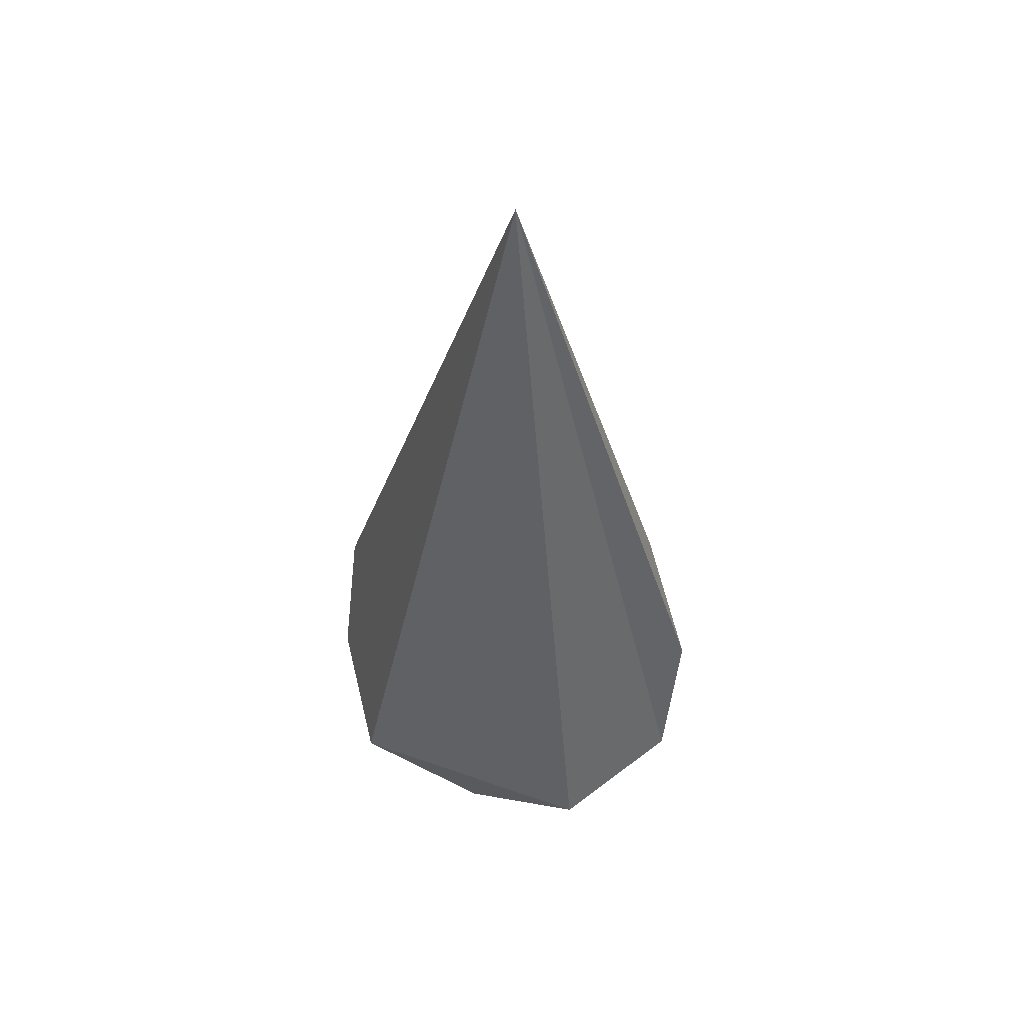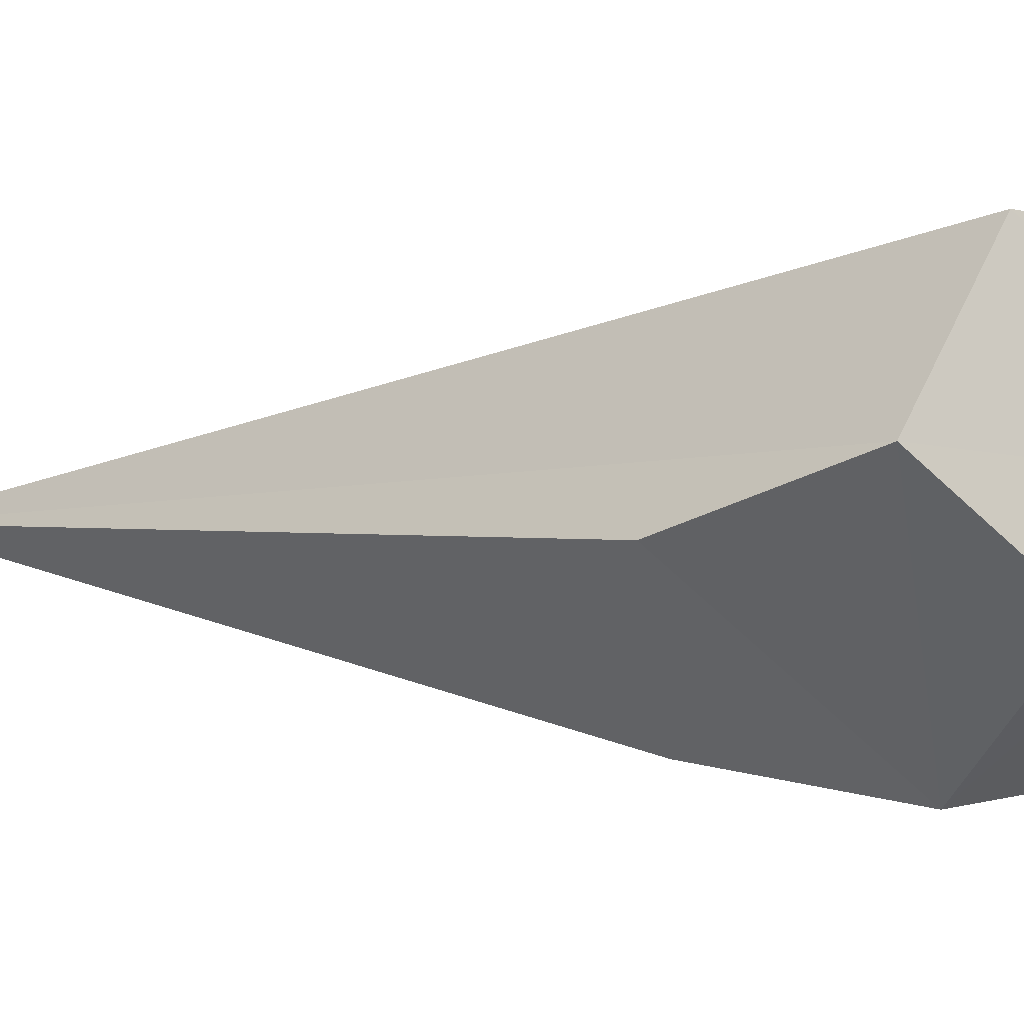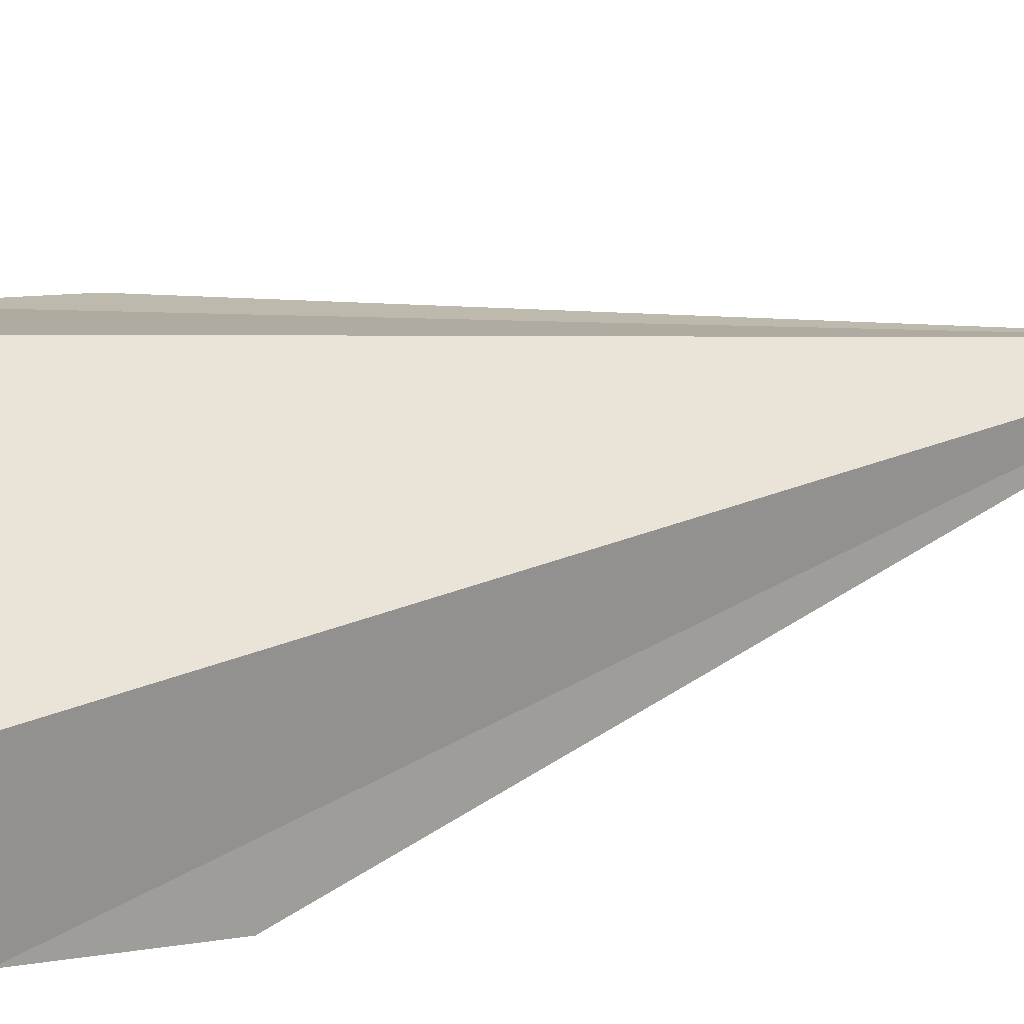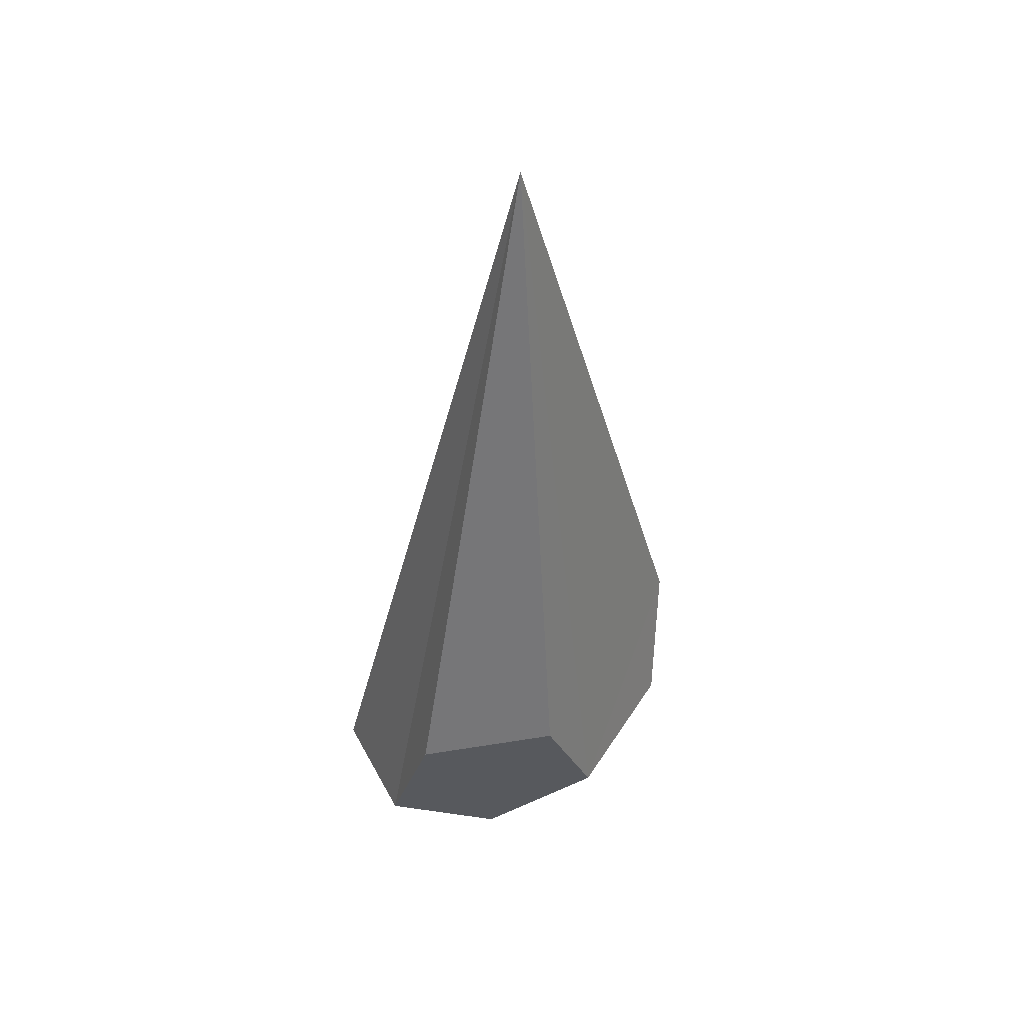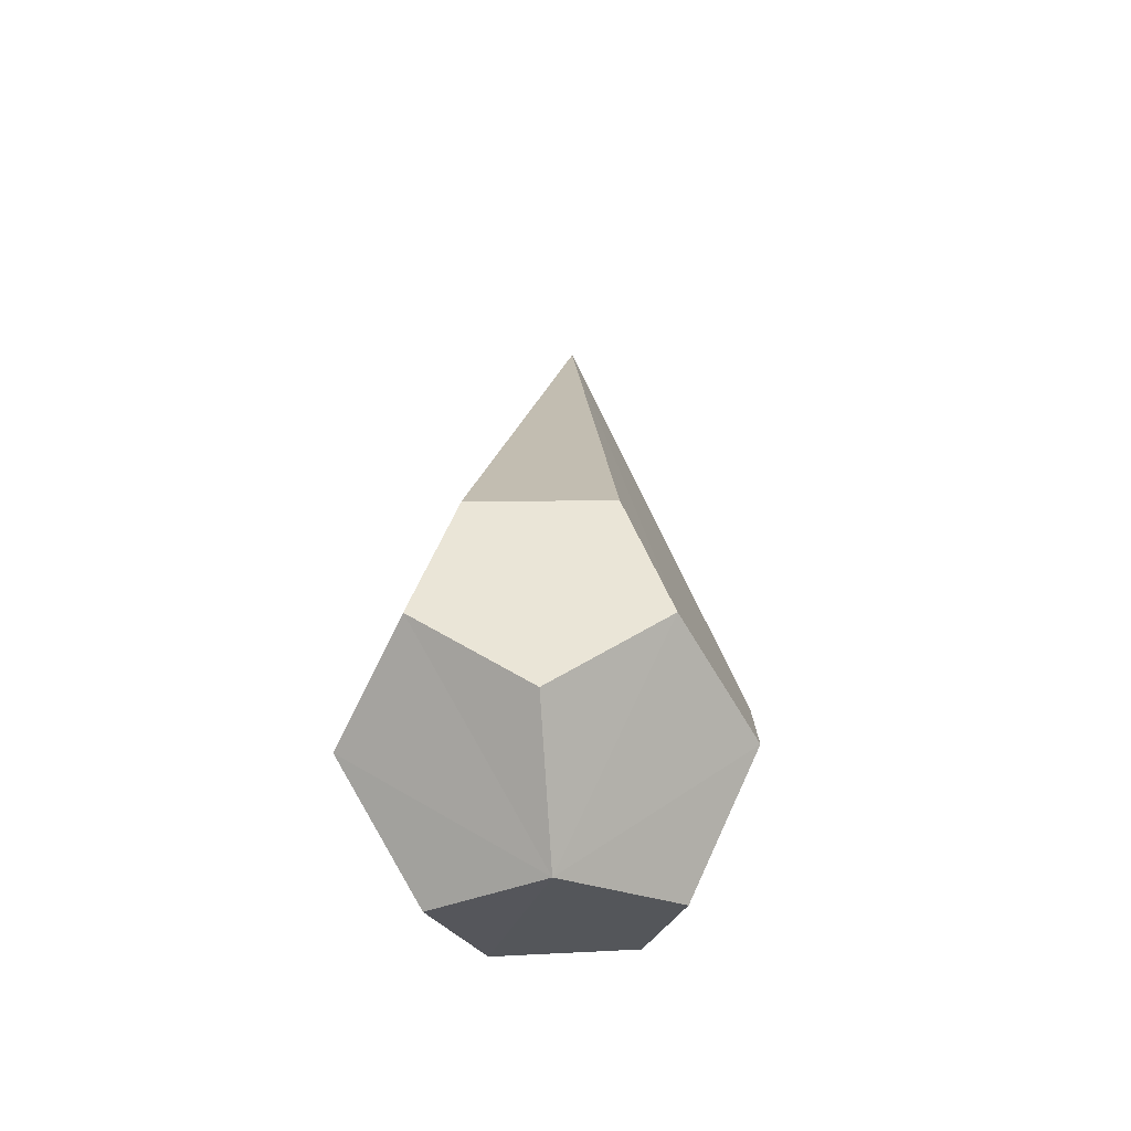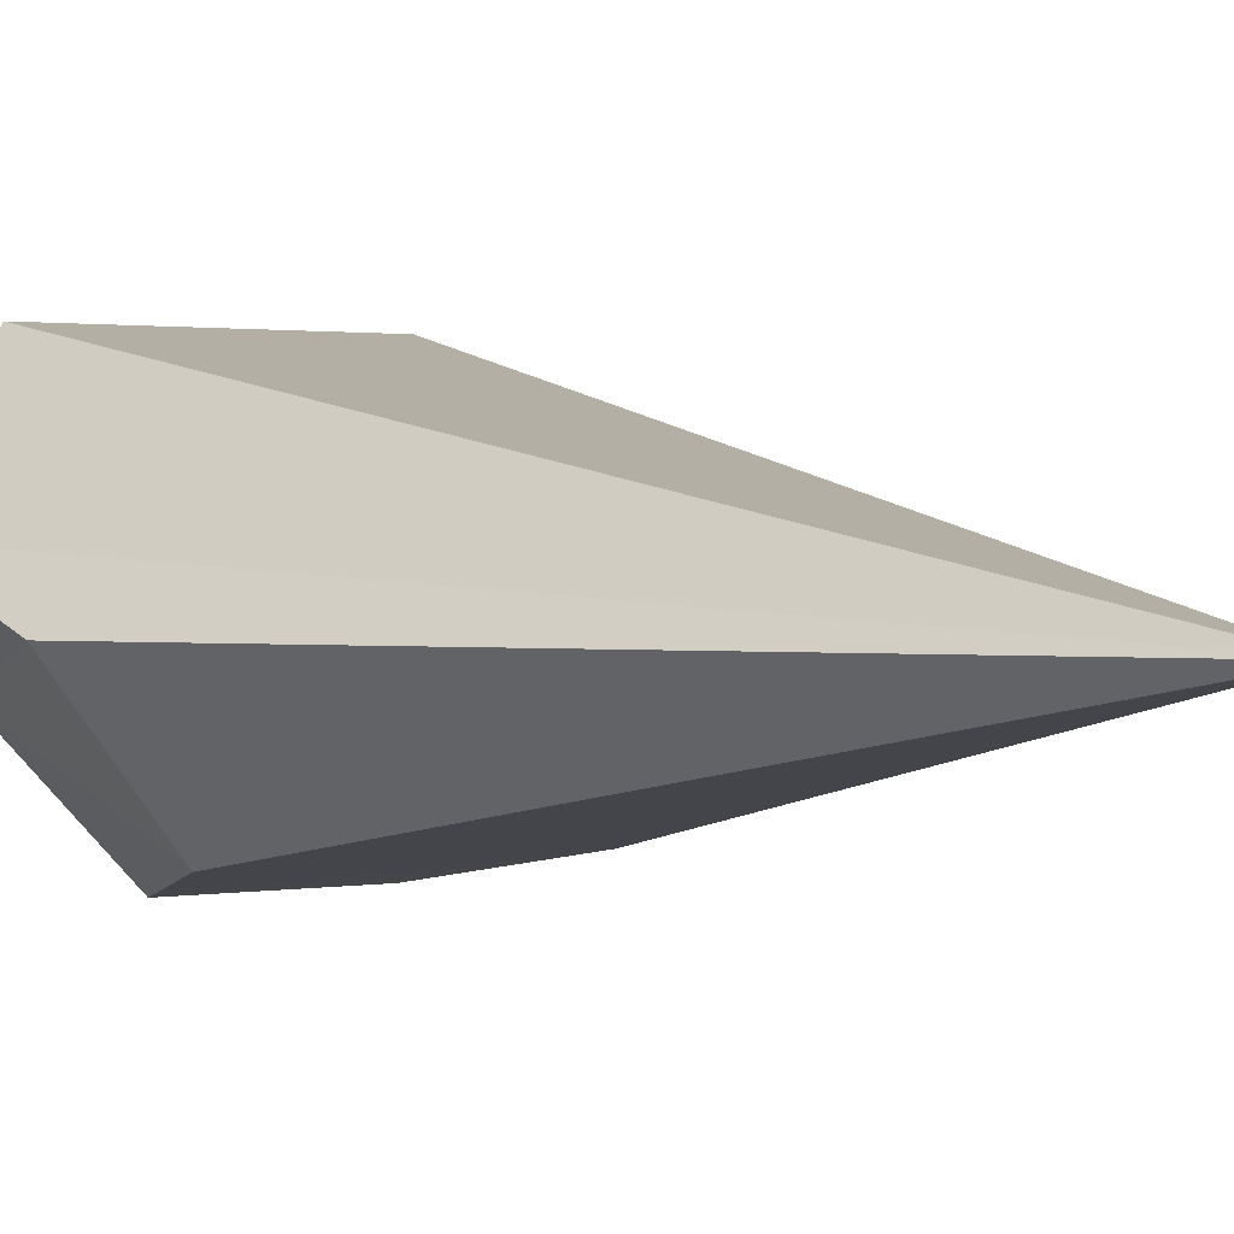
<metadata>
{"format":"obj","ext":"obj","renderer":"f3d","projection":"perspective","resolution":1024,"background":"white","views":[{"elev":55.8,"azim":-159.7,"up":"+Z"},{"elev":0.4,"azim":121.3,"up":"+Y"},{"elev":64.0,"azim":-104.6,"up":"+Y"},{"elev":48.1,"azim":-59.1,"up":"+Z"},{"elev":-58.4,"azim":-61.0,"up":"+Z"},{"elev":1.2,"azim":-36.7,"up":"+Y"}]}
</metadata>
<code>
o Shape_IndexedLineSet
v 1.1e-05 -1.2e-05 -76
v 1.4e-05 -1.5e-05 -90
l 1 2
o Shape_IndexedLineSet.001
v 1.1e-05 -1.2e-05 -76
v 1.4e-05 -1.5e-05 -90
l 3 4
o obj1.002
v 0 7 -58
v -43 -13 -37
v -69 15 -15
v -43 53 -23
v 0 48 -49
v -26 -47 -3
v 26 -47 -3
v 43 -13 -37
v 69 15 -15
v 43 53 -23
v -43 -39 40
v -69 -1 32
v 43 -39 40
v 0 -4.1e-05 254
v 69 -1 32
f 5 6 7
f 5 7 8
f 5 8 9
f 5 10 6
f 5 11 10
f 5 12 11
f 5 13 12
f 5 14 13
f 5 9 14
f 6 10 15
f 6 15 16
f 6 16 7
f 10 11 17
f 10 17 18
f 10 18 15
f 11 12 13
f 11 13 19
f 11 19 17
f 9 8 14
f 7 18 8
f 7 16 18
f 15 18 16
f 17 19 18
f 13 18 19
f 13 14 18
f 8 18 14

</code>
